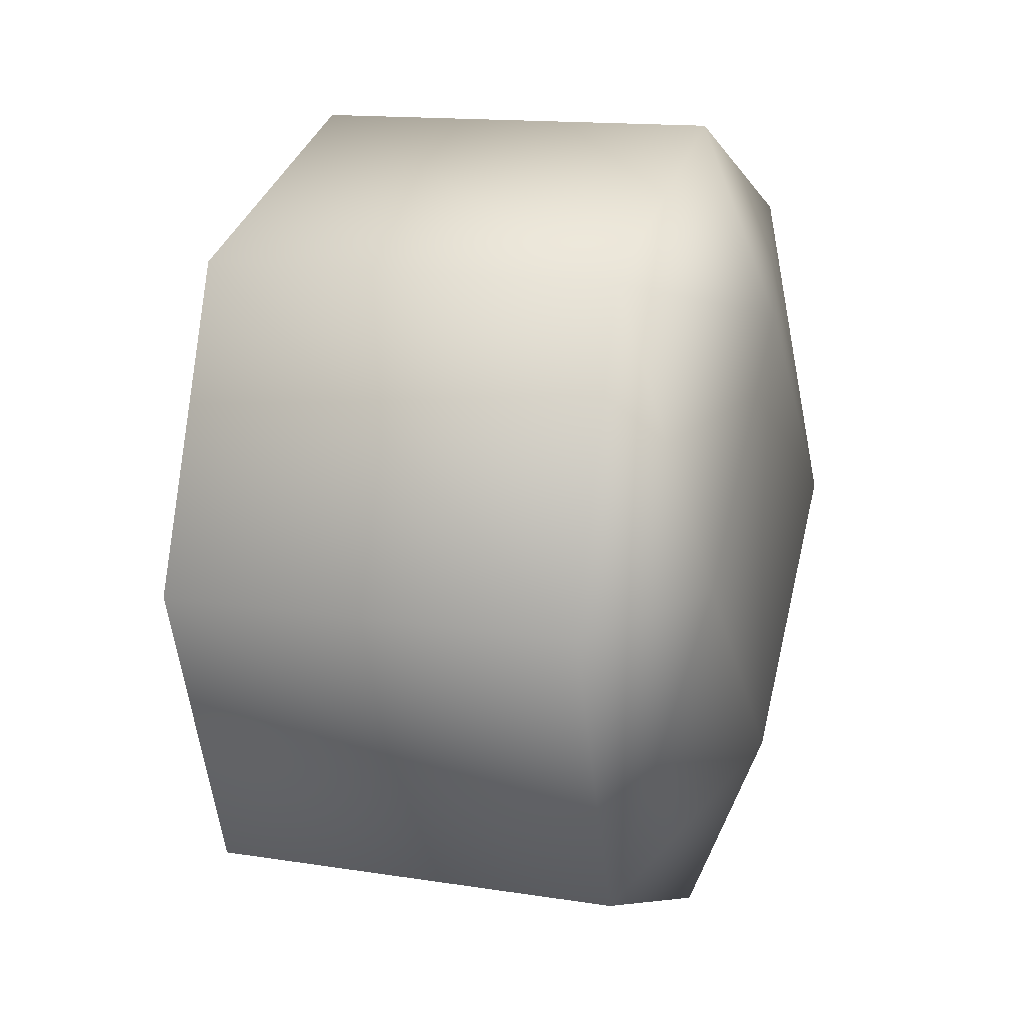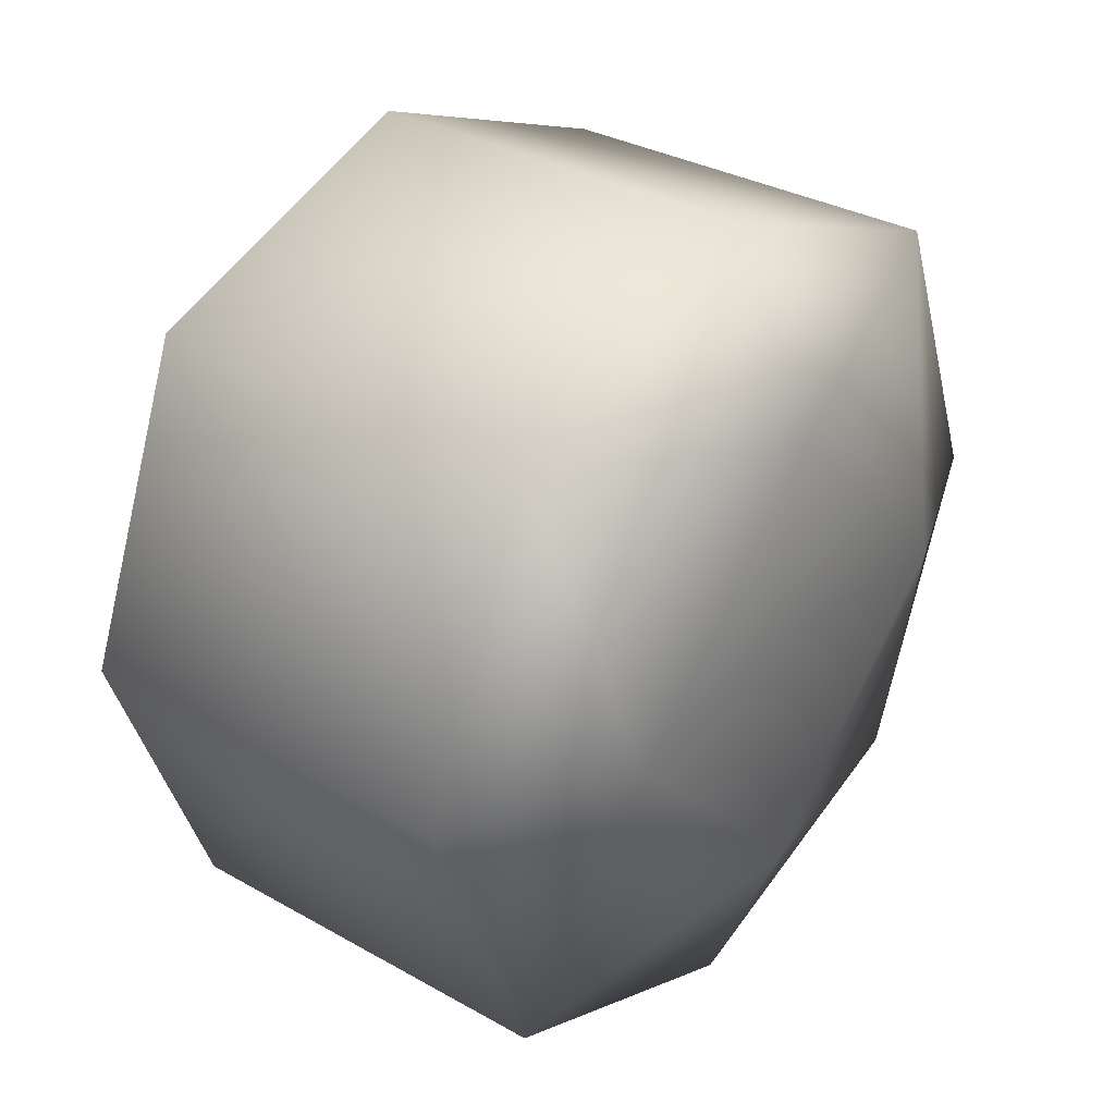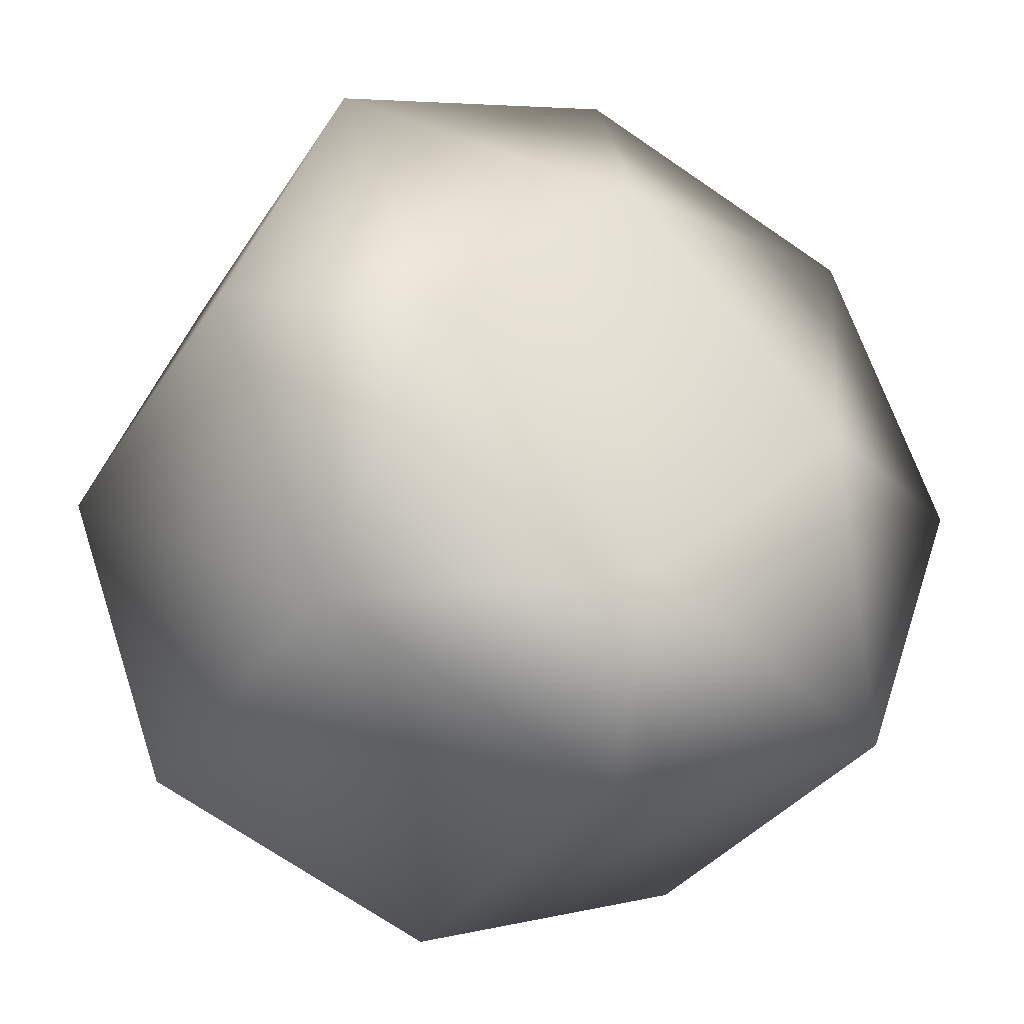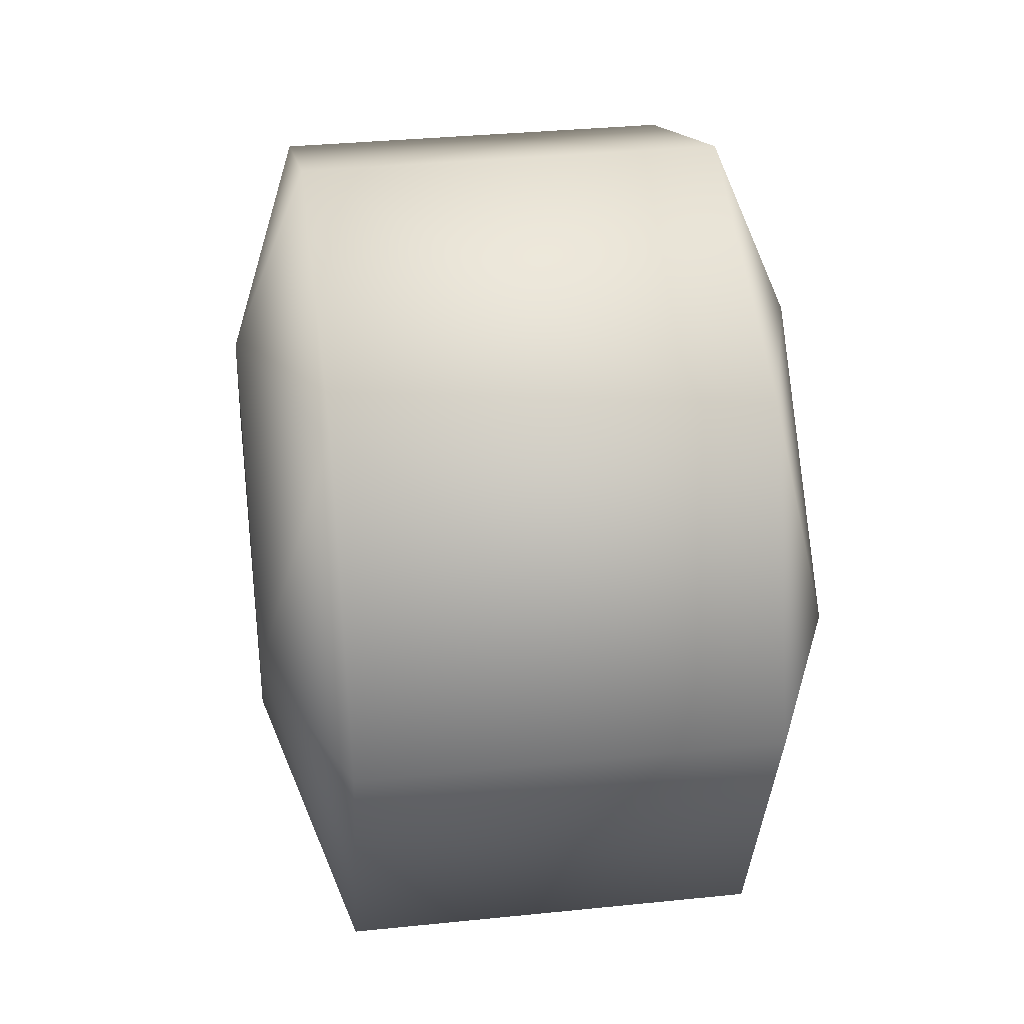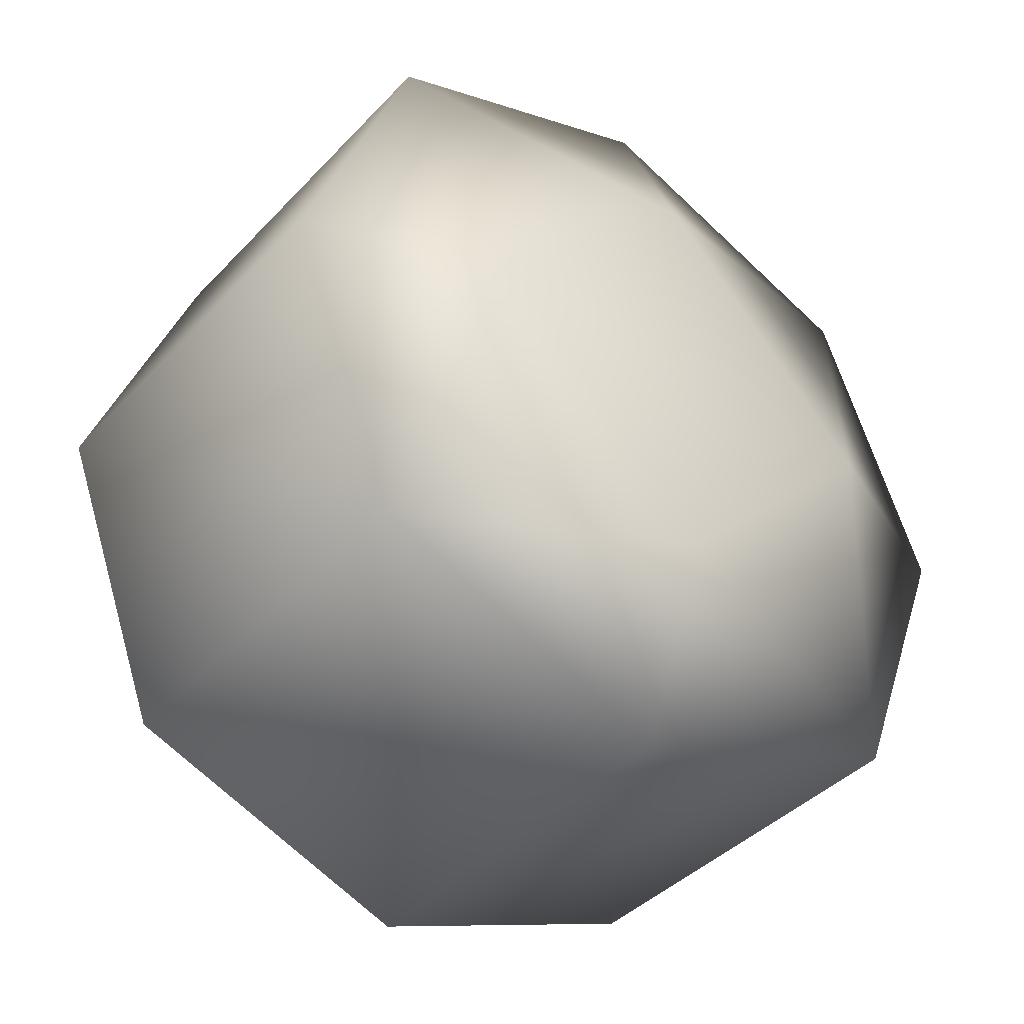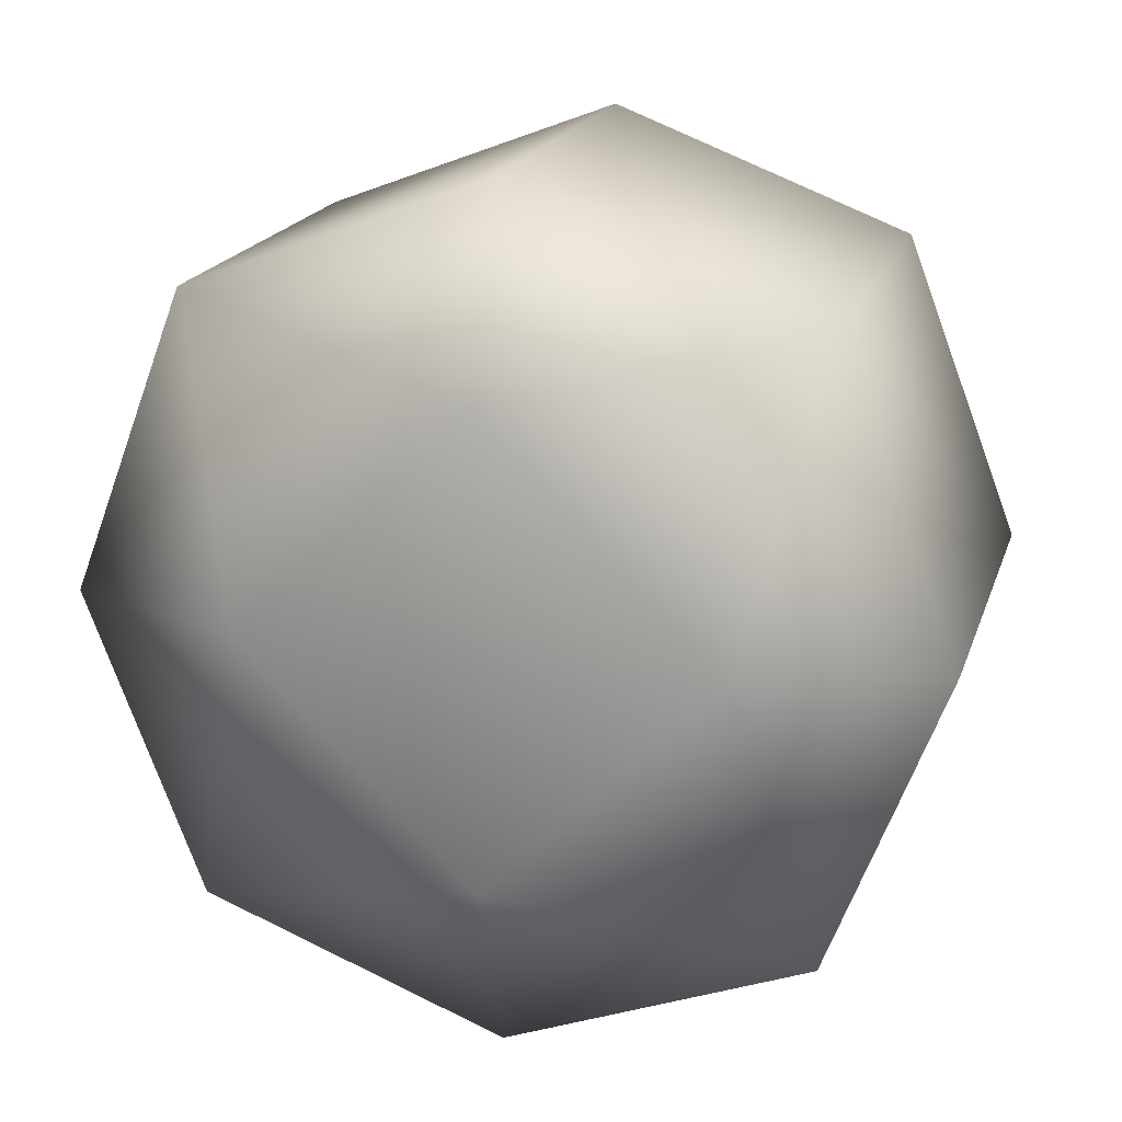
<metadata>
{"format":"obj","ext":"obj","renderer":"f3d","projection":"perspective","resolution":1024,"background":"white","views":[{"elev":14.2,"azim":19.2,"up":"+Y"},{"elev":31.9,"azim":-141.4,"up":"+Z"},{"elev":-33.3,"azim":-117.7,"up":"+Z"},{"elev":34.2,"azim":172.1,"up":"+Y"},{"elev":-40.7,"azim":51.4,"up":"+Y"},{"elev":19.0,"azim":105.7,"up":"+Y"}]}
</metadata>
<code>
g TireK_Slick_RF_LOD2
v 0.004556 0.123 0.123
v 0.004556 -5.96e-08 0.17
v -0.1612 0.123 0.123
v -0.1612 -5.96e-08 0.17
v -0.1612 0.17 -5.96e-08
v 0.004556 0.17 -5.96e-08
v -0.1936 -5.96e-08 0.09336
v -0.1814 -5.96e-08 -5.96e-08
v -0.1935 0.09336 -5.96e-08
v -0.1612 0.123 0.123
v -0.1612 0.17 -5.96e-08
v -0.1612 -5.96e-08 0.17
v 0.03316 -5.96e-08 -5.96e-08
v 0.03562 -5.96e-08 0.09336
v 0.03562 0.09336 -5.96e-08
v 0.004556 0.123 0.123
v 0.004556 -5.96e-08 0.17
v 0.004556 0.17 -5.96e-08
v 0.004556 -0.123 0.123
v 0.004556 -0.17 -5.96e-08
v -0.1612 -0.123 0.123
v -0.1612 -0.17 -5.96e-08
v -0.1612 -5.96e-08 0.17
v 0.004556 -5.96e-08 0.17
v -0.1936 -5.96e-08 0.09336
v -0.1936 -0.09336 -5.96e-08
v -0.1814 -5.96e-08 -5.96e-08
v 0.03316 -5.96e-08 -5.96e-08
v 0.03562 -0.09336 -5.96e-08
v 0.03562 -5.96e-08 0.09336
v 0.004556 -0.123 0.123
v 0.03562 -5.96e-08 0.09336
v 0.03562 -0.09336 -5.96e-08
v 0.004556 -5.96e-08 0.17
v 0.004556 -0.17 -5.96e-08
v -0.1612 -0.123 0.123
v -0.1936 -5.96e-08 0.09336
v -0.1612 -5.96e-08 0.17
v -0.1936 -0.09336 -5.96e-08
v -0.1612 -0.17 -5.96e-08
v 0.004556 -0.123 -0.123
v 0.03562 -0.09336 -5.96e-08
v 0.03562 -5.96e-08 -0.09336
v 0.03316 -5.96e-08 -5.96e-08
v 0.004556 -0.17 -5.96e-08
v 0.004556 -5.96e-08 -0.17
v 0.004556 -0.123 -0.123
v 0.004556 -5.96e-08 -0.17
v -0.1612 -0.123 -0.123
v -0.1612 -5.96e-08 -0.17
v -0.1612 -0.17 -5.96e-08
v 0.004556 -0.17 -5.96e-08
v -0.1814 -5.96e-08 -5.96e-08
v -0.1936 -0.09336 -5.96e-08
v -0.1936 -5.96e-08 -0.09336
v -0.1612 -0.123 -0.123
v -0.1612 -0.17 -5.96e-08
v -0.1612 -5.96e-08 -0.17
v 0.004556 0.123 -0.123
v 0.004556 0.17 -5.96e-08
v -0.1612 0.123 -0.123
v -0.1612 0.17 -5.96e-08
v -0.1612 -5.96e-08 -0.17
v 0.004556 -5.96e-08 -0.17
v -0.1814 -5.96e-08 -5.96e-08
v -0.1936 -5.96e-08 -0.09336
v -0.1935 0.09336 -5.96e-08
v 0.03316 -5.96e-08 -5.96e-08
v 0.03562 0.09336 -5.96e-08
v 0.03562 -5.96e-08 -0.09336
v 0.004556 0.123 -0.123
v 0.03562 -5.96e-08 -0.09336
v 0.03562 0.09336 -5.96e-08
v 0.004556 0.17 -5.96e-08
v 0.004556 -5.96e-08 -0.17
v -0.1612 0.123 -0.123
v -0.1612 0.17 -5.96e-08
v -0.1935 0.09336 -5.96e-08
v -0.1936 -5.96e-08 -0.09336
v -0.1612 -5.96e-08 -0.17
g TireK_Slick_RF_LOD2_0
f 3 2 1
f 3 4 2
f 5 3 1
f 5 1 6
f 9 8 7
f 10 9 7
f 10 11 9
f 10 7 12
f 15 14 13
f 16 14 15
f 16 17 14
f 16 15 18
f 21 20 19
f 21 22 20
f 23 21 19
f 23 19 24
f 27 26 25
f 30 29 28
f 33 32 31
f 32 34 31
f 31 35 33
f 38 37 36
f 37 39 36
f 39 40 36
f 43 42 41
f 42 43 44
f 42 45 41
f 43 41 46
f 49 48 47
f 49 50 48
f 51 49 47
f 51 47 52
f 55 54 53
f 54 55 56
f 57 54 56
f 55 58 56
f 61 60 59
f 61 62 60
f 63 61 59
f 63 59 64
f 67 66 65
f 70 69 68
f 73 72 71
f 71 74 73
f 72 75 71
f 78 77 76
f 79 78 76
f 80 79 76

</code>
